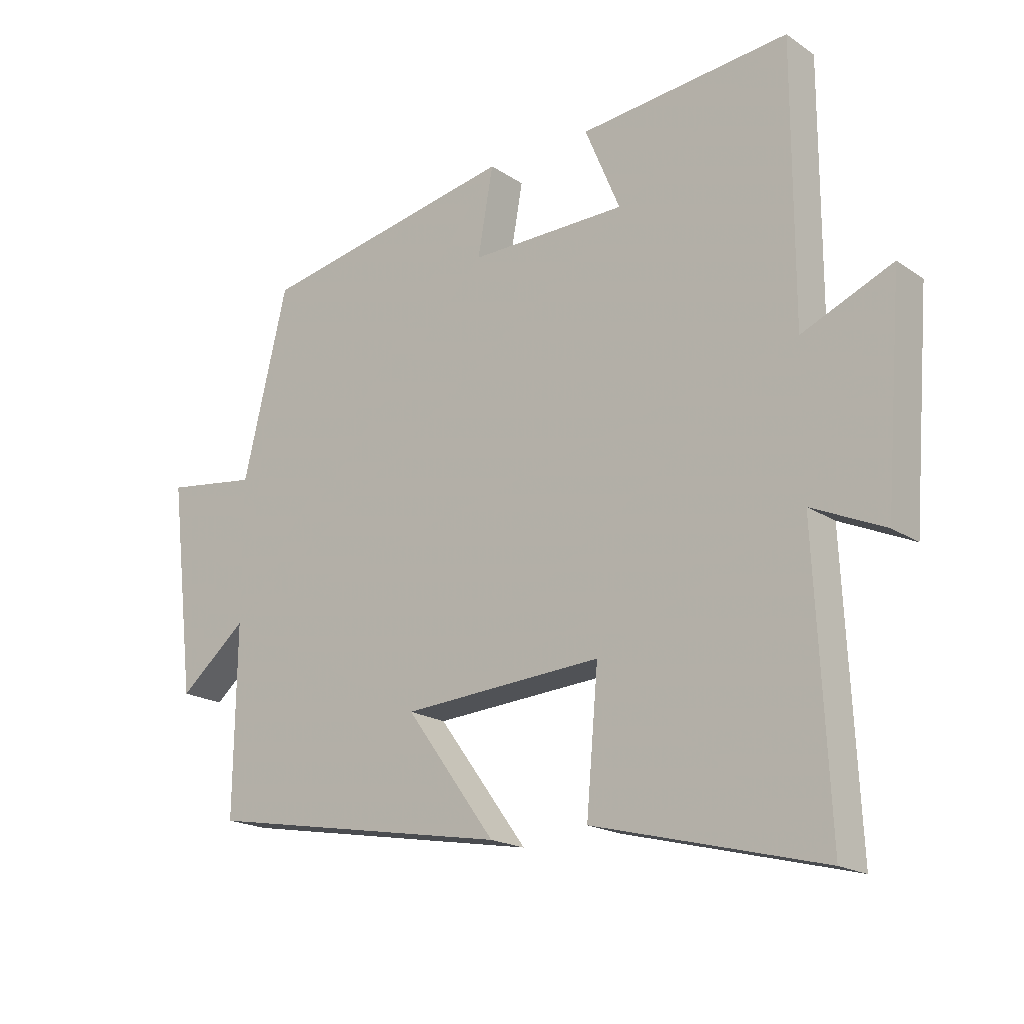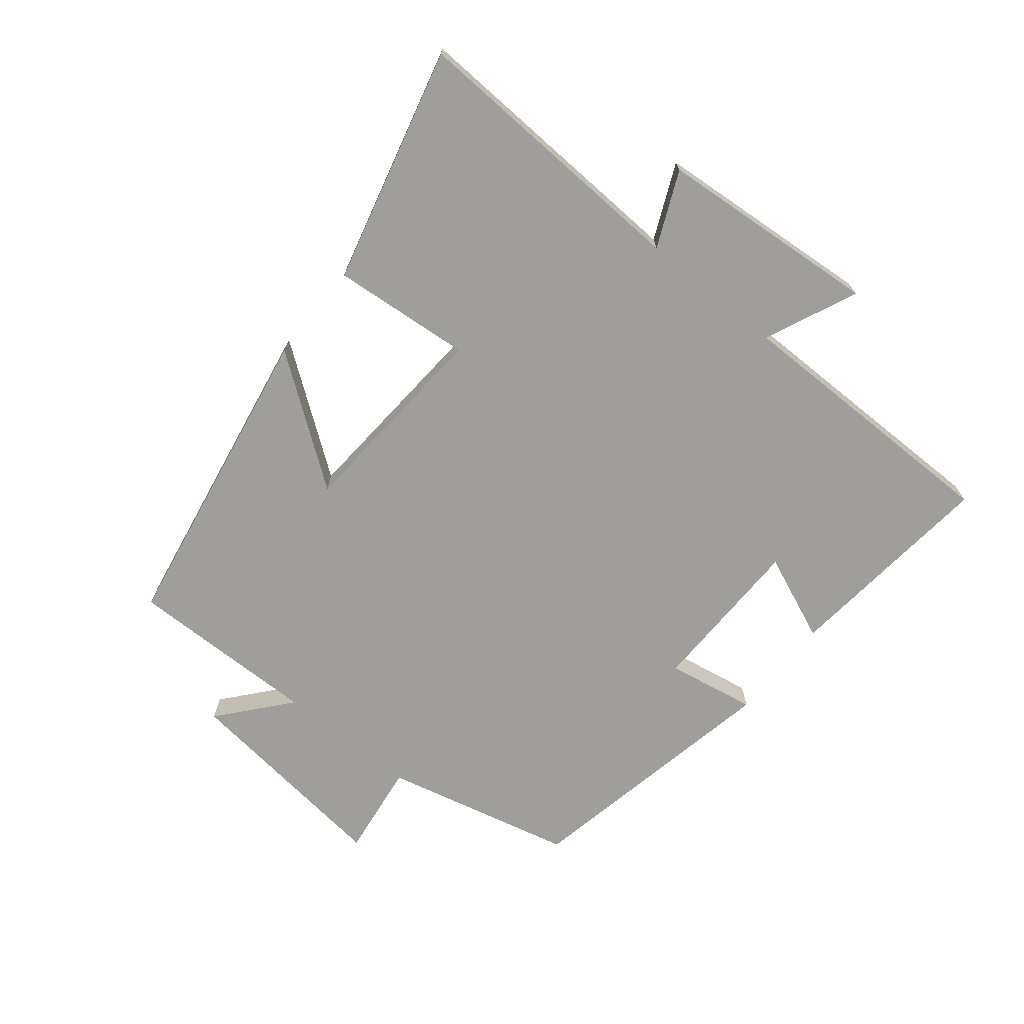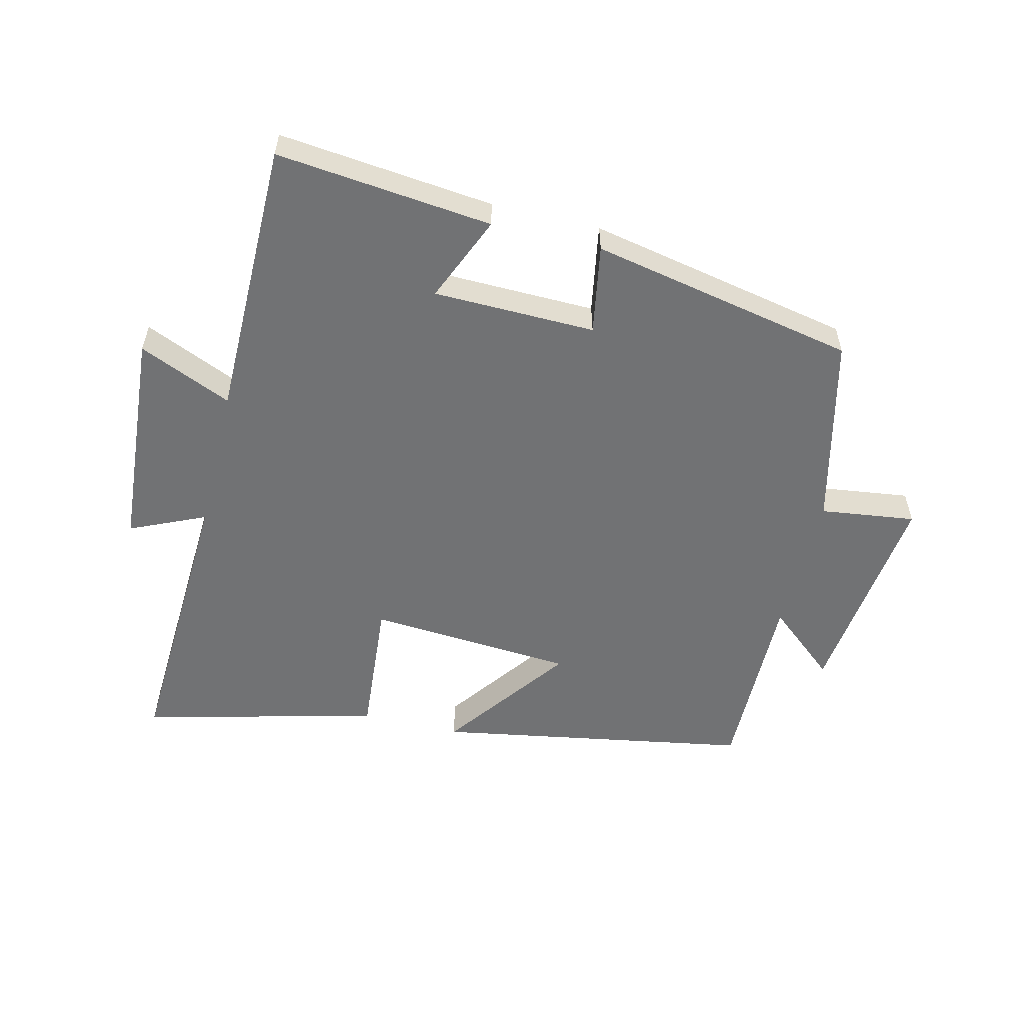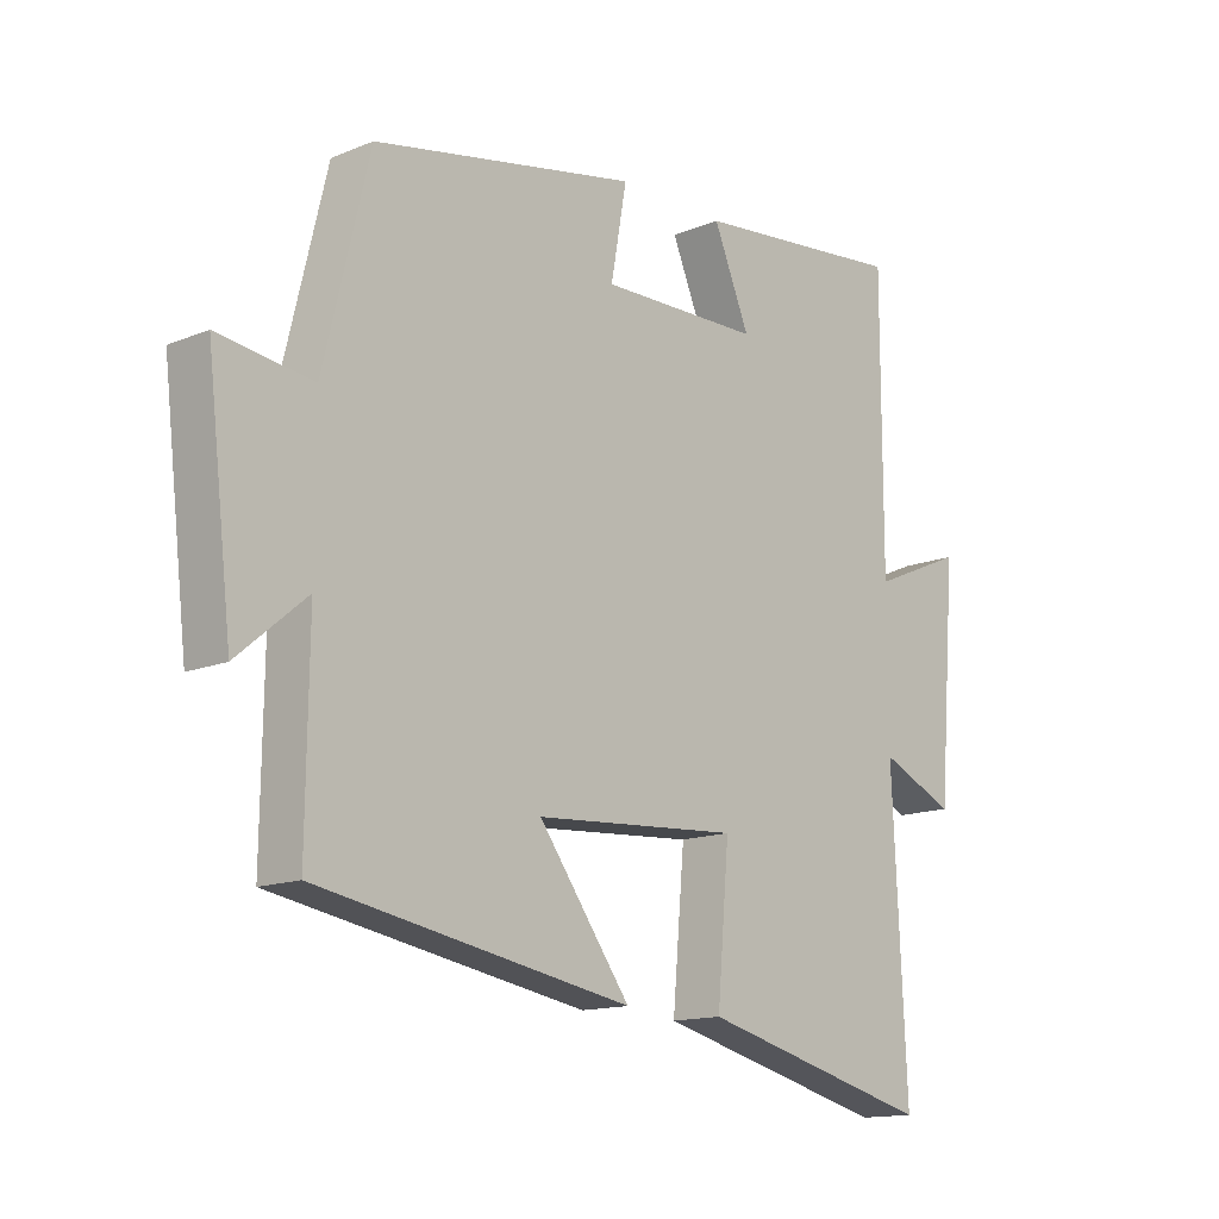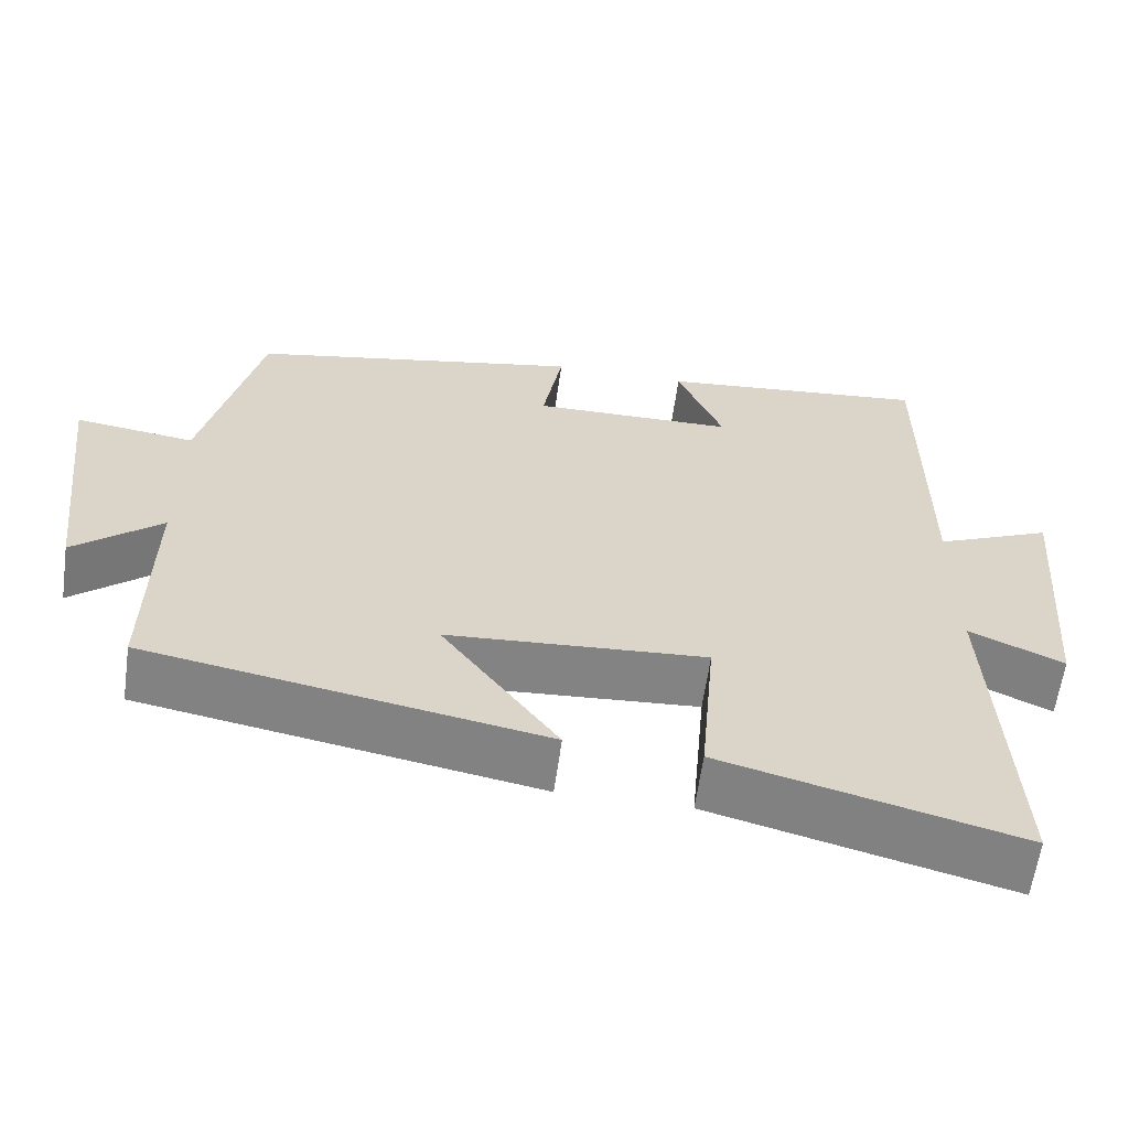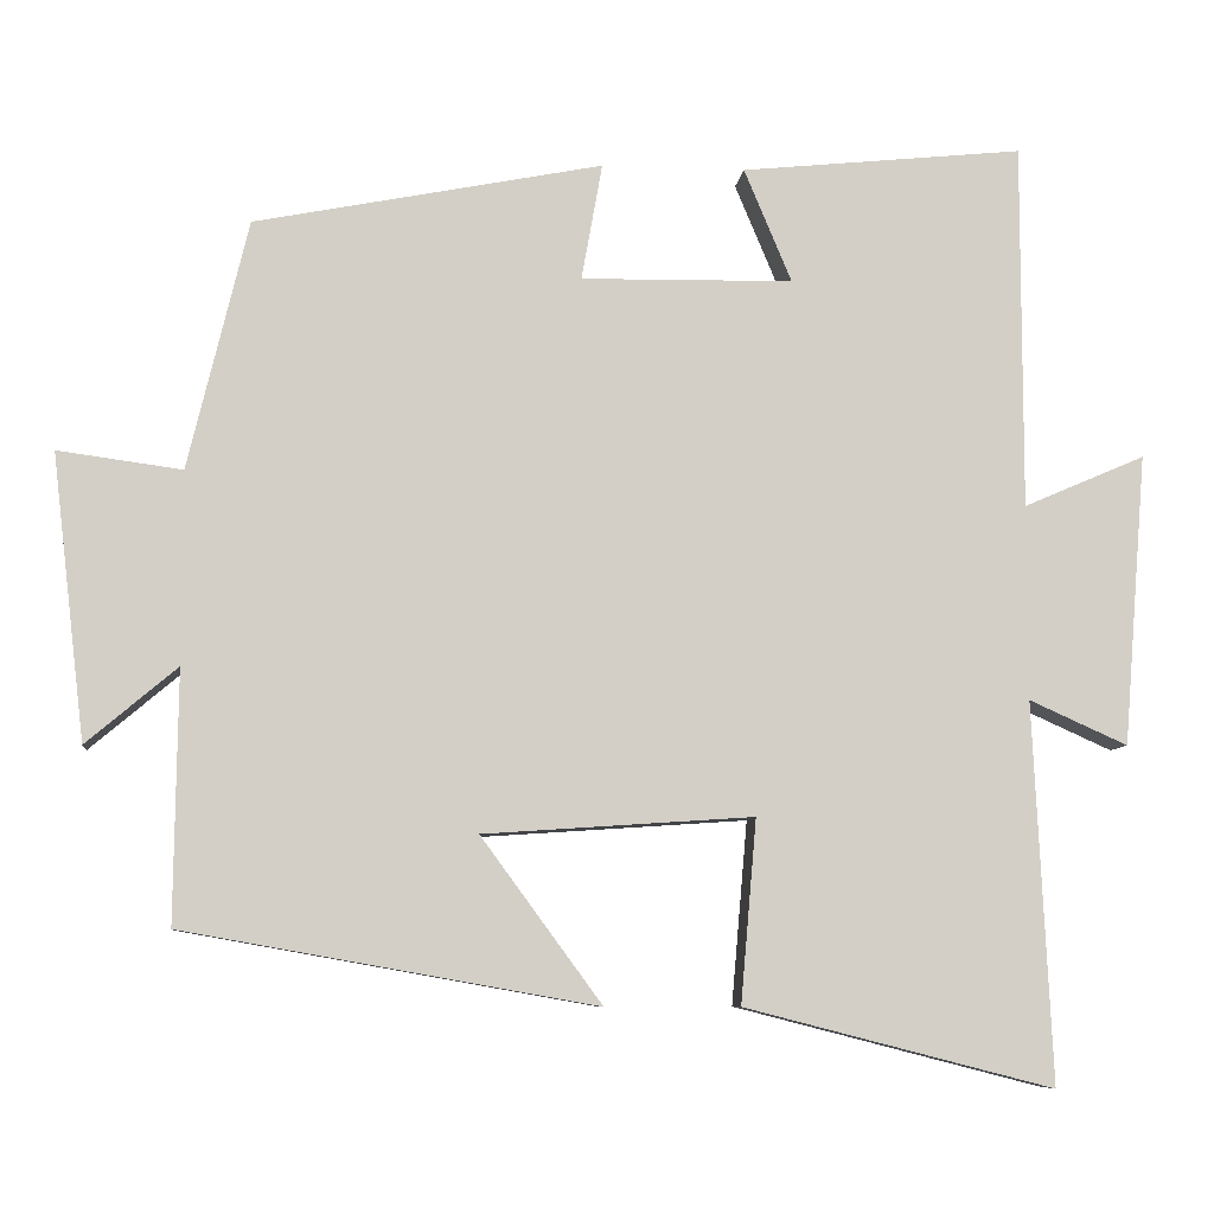
<metadata>
{"format":"obj","ext":"obj","renderer":"f3d","projection":"perspective","resolution":1024,"background":"white","views":[{"elev":-18.8,"azim":-141.4,"up":"+Z"},{"elev":-70.8,"azim":-129.0,"up":"+Y"},{"elev":-55.5,"azim":-13.8,"up":"+Y"},{"elev":-14.1,"azim":132.2,"up":"+Z"},{"elev":-61.2,"azim":172.1,"up":"+Z"},{"elev":-7.8,"azim":173.8,"up":"+Z"}]}
</metadata>
<code>
v -0.5 0.07 0.535
v -0.161 0.07 0.5
v -0.218 0.07 0.364
v 0.036 0.07 0.36
v 0.011 0.07 0.5
v 0.428 0.07 0.418
v 0.5 0.07 0.119
v 0.649 0.07 0.139
v 0.609 0.07 -0.203
v 0.5 0.07 -0.111
v 0.504 0.07 -0.412
v 0.009 0.07 -0.5
v 0.154 0.07 -0.302
v -0.17 0.07 -0.28
v -0.151 0.07 -0.5
v -0.522 0.07 -0.595
v -0.5 0.07 -0.139
v -0.618 0.07 -0.192
v -0.646 0.07 0.158
v -0.5 0.07 0.095
v -0.5 0 0.535
v -0.161 0 0.5
v -0.218 0 0.364
v 0.036 0 0.36
v 0.011 0 0.5
v 0.428 0 0.418
v 0.5 0 0.119
v 0.649 0 0.139
v 0.609 0 -0.203
v 0.5 0 -0.111
v 0.504 0 -0.412
v 0.009 0 -0.5
v 0.154 0 -0.302
v -0.17 0 -0.28
v -0.151 0 -0.5
v -0.522 0 -0.595
v -0.5 0 -0.139
v -0.618 0 -0.192
v -0.646 0 0.158
v -0.5 0 0.095
f 17 18 19 20
f 14 15 16 17
f 13 14 17 20
f 10 11 12 13
f 10 13 20 1
f 7 8 9 10
f 6 7 10
f 5 6 10
f 4 5 10
f 3 4 10
f 1 2 3
f 1 3 10
f 40 39 38 37
f 37 36 35 34
f 40 37 34 33
f 33 32 31 30
f 21 40 33 30
f 30 29 28 27
f 30 27 26
f 30 26 25
f 30 25 24
f 30 24 23
f 23 22 21
f 30 23 21
f 1 21 22 2
f 2 22 23 3
f 3 23 24 4
f 4 24 25 5
f 5 25 26 6
f 6 26 27 7
f 7 27 28 8
f 8 28 29 9
f 9 29 30 10
f 10 30 31 11
f 11 31 32 12
f 12 32 33 13
f 13 33 34 14
f 14 34 35 15
f 15 35 36 16
f 16 36 37 17
f 17 37 38 18
f 18 38 39 19
f 19 39 40 20
f 20 40 21 1

</code>
